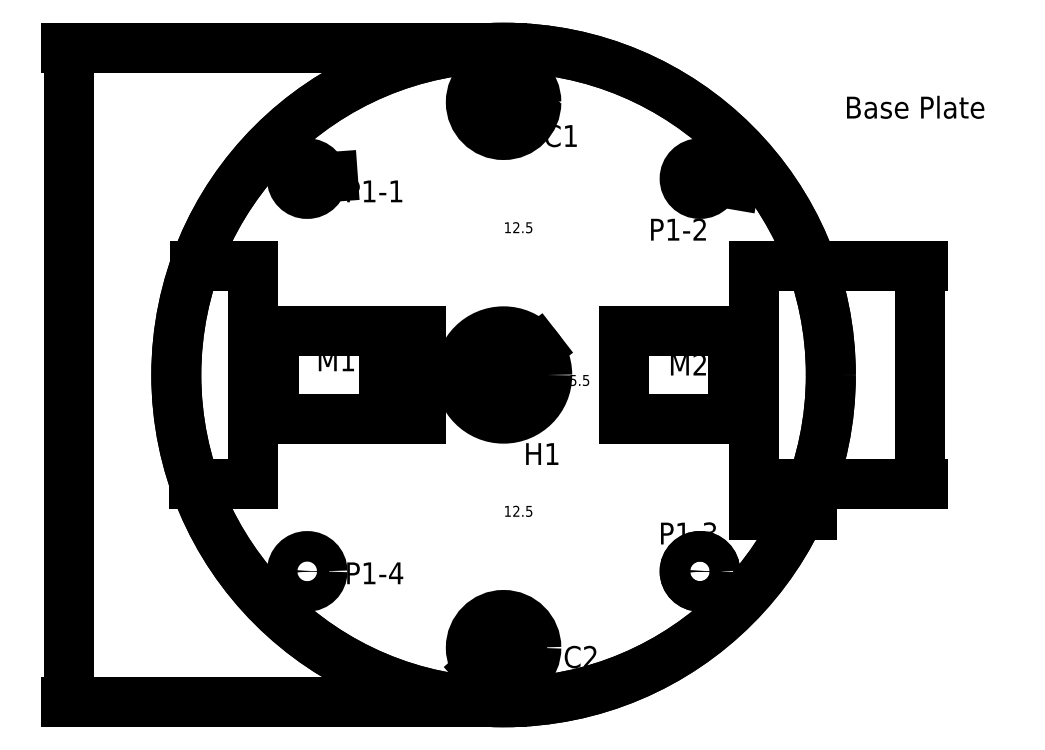
<metadata>
{"format":"dxf","ext":"dxf","renderer":"ezdxf+matplotlib","layout":"modelspace","background":"white","min_lineweight":24,"dpi":150}
</metadata>
<code>
0
SECTION
2
ENTITIES
0
CIRCLE
8
0
10
0
20
0
40
0
0
CIRCLE
8
0
10
0
20
0
40
15
0
CIRCLE
8
0
10
9
20
9
40
0.7
0
CIRCLE
8
0
10
-9
20
9
40
0.7
0
CIRCLE
8
0
10
-9
20
-9
40
0.7
0
CIRCLE
8
0
10
9
20
-9
40
-0.7
0
CIRCLE
8
0
10
9
20
-9
40
0.7
0
LINE
8
0
10
11.5
20
5
11
11.5
21
-5
0
LINE
8
0
10
-11.5
20
5
11
-11.5
21
-5
0
LINE
8
0
10
-11.52
20
-4.981
11
-14.18
21
-4.981
0
LINE
8
0
10
-11.5
20
5.009
11
-14.13
21
5.009
0
LINE
8
0
10
11.5
20
5.01
11
14.14
21
5.01
0
LINE
8
0
10
11.5
20
-5.003
11
14.14
21
-5.003
0
LINE
8
0
10
5.5
20
-2
11
10.5
21
-2
0
LINE
8
0
10
10.5
20
-2
11
10.5
21
2
0
LINE
8
0
10
10.5
20
2
11
5.5
21
2
0
LINE
8
0
10
5.5
20
2
11
5.5
21
-2
0
LINE
8
0
10
-5.5
20
-2
11
-10.5
21
-2
0
LINE
8
0
10
-10.5
20
-2
11
-10.5
21
2
0
LINE
8
0
10
-10.5
20
2
11
-5.5
21
2
0
LINE
8
0
10
-5.5
20
2
11
-5.5
21
-2
0
CIRCLE
8
0
10
9
20
9
40
0.15
0
CIRCLE
8
0
10
-9
20
9
40
0.15
0
CIRCLE
8
0
10
-9
20
9
40
0.15
0
CIRCLE
8
0
10
-9
20
-9
40
0.15
0
CIRCLE
8
0
10
9
20
-9
40
0.15
0
CIRCLE
8
0
10
5.75
20
1.8
40
0.12
0
CIRCLE
8
0
10
5.75
20
-1.8
40
0.12
0
CIRCLE
8
0
10
10.25
20
1.8
40
0.12
0
CIRCLE
8
0
10
10.25
20
-1.8
40
0.12
0
CIRCLE
8
0
10
-5.75
20
1.8
40
0.12
0
CIRCLE
8
0
10
-5.75
20
-1.8
40
0.12
0
CIRCLE
8
0
10
-10.25
20
1.8
40
0.12
0
CIRCLE
8
0
10
-10.25
20
-1.8
40
0.12
0
CIRCLE
8
0
10
0
20
12.5
40
1.5
0
CIRCLE
8
0
10
0
20
-12.5
40
1.5
0
CIRCLE
8
0
10
-1
20
12.5
40
0.15
0
CIRCLE
8
0
10
1
20
12.5
40
0.15
0
CIRCLE
8
0
10
-1
20
-12.5
40
0.15
0
CIRCLE
8
0
10
1
20
-12.5
40
0.15
0
CIRCLE
8
0
10
0
20
0
40
2
0
MTEXT
8
0
10
15.62
20
12.75
30
0
40
1
41
7.194
71
1
72
1
1
Base Plate
7
standard
210
0
220
0
230
1
50
0
73
2
44
1
0
MTEXT
8
0
10
-8.59
20
1.171
30
0
40
1
41
1.222
71
1
72
1
1
M1
7
standard
210
0
220
0
230
1
50
0
73
2
44
1
0
MTEXT
8
0
10
7.549
20
0.9761
30
0
40
1
41
1.444
71
1
72
1
1
M2
7
standard
210
0
220
0
230
1
50
0
73
2
44
1
0
MTEXT
8
0
10
1.822
20
11.45
30
0
40
1
41
1
71
1
72
1
1
C1
7
standard
210
0
220
0
230
1
50
0
73
2
44
1
0
MTEXT
8
0
10
2.733
20
-12.43
30
0
40
1
41
1.222
71
1
72
1
1
C2
7
standard
210
0
220
0
230
1
50
0
73
2
44
1
0
MTEXT
8
0
10
-7.289
20
8.915
30
0
40
1
41
2.444
71
1
72
1
1
P1-1
7
standard
210
0
220
0
230
1
50
0
73
2
44
1
0
MTEXT
8
0
10
6.638
20
7.158
30
0
40
1
41
2.667
71
1
72
1
1
P1-2
7
standard
210
0
220
0
230
1
50
0
73
2
44
1
0
MTEXT
8
0
10
7.093
20
-6.768
30
0
40
1
41
2.667
71
1
72
1
1
P1-3
7
standard
210
0
220
0
230
1
50
0
73
2
44
1
0
MTEXT
8
0
10
-7.289
20
-8.59
30
0
40
1
41
2.778
71
1
72
1
1
P1-4
7
standard
210
0
220
0
230
1
50
0
73
2
44
1
0
MTEXT
8
0
10
0.9111
20
-3.124
30
0
40
1
41
1.111
71
1
72
1
1
H1
7
standard
210
0
220
0
230
1
50
0
73
2
44
1
0
LEADER
8
0
3
Standard
71
1
72
0
73
3
74
0
75
0
40
1
41
10
76
0
76
0
0
LEADER
8
0
3
Standard
71
1
72
0
73
3
74
0
75
0
40
1
41
10
76
0
76
0
0
DIMENSION
8
0
2
*D3
10
0
20
-12.5
30
0
11
-0.6874
21
-12.85
31
0
70
36
71
5
72
0
3
Standard
53
0
210
0
220
0
230
1
15
-1.127
25
-13.49
35
0
40
0
0
DIMENSION
8
0
2
*D4
10
1
20
12.5
30
0
11
0.6776
21
13.11
31
0
70
36
71
5
72
0
3
Standard
53
0
210
0
220
0
230
1
15
0.8965
25
12.61
35
0
40
0
0
DIMENSION
8
0
2
*D5
10
0
20
0
30
0
11
0.675
21
0.7612
31
0
70
36
71
5
72
0
3
Standard
53
0
210
0
220
0
230
1
15
1.58
25
1.226
35
0
40
0
0
DIMENSION
8
0
2
*D6
10
9
20
9
30
0
11
10.16
21
8.991
31
0
70
36
71
5
72
0
3
Standard
53
0
210
0
220
0
230
1
15
9.69
25
8.882
35
0
40
0
0
DIMENSION
8
0
2
*D7
10
-9
20
9
30
0
11
-8.351
21
9.235
31
0
70
36
71
5
72
0
3
Standard
53
0
210
0
220
0
230
1
15
-8.85
25
9.011
35
0
40
0
0
DIMENSION
8
0
2
*D8
10
-3.913
20
-2
30
0
11
-4.1
21
2.296e-17
31
0
70
32
71
5
72
0
3
Standard
53
0
210
0
220
0
230
1
13
-5.5
23
2
33
0
14
-5.5
24
-2
34
0
50
90
0
DIMENSION
8
0
2
*D9
10
19.09
20
-5
30
0
11
18.9
21
-8.652e-16
31
0
70
32
71
5
72
0
3
Standard
53
0
210
0
220
0
230
1
13
11.5
23
5
33
0
14
11.5
24
-5
34
0
50
90
0
DIMENSION
8
0
2
*D10
10
14.13
20
-6.283
30
0
11
12.81
21
-6.096
31
0
70
32
71
5
72
0
3
Standard
53
0
210
0
220
0
230
1
13
11.5
23
-5.004
33
0
14
14.13
24
-5.004
34
0
0
DIMENSION
8
0
2
*D11
10
-19.93
20
-15
30
0
11
-20.12
21
1.799e-15
31
0
70
32
71
5
72
0
3
Standard
53
0
210
0
220
0
230
1
13
0
23
15
33
0
14
0
24
-15
34
0
50
90
0
LINE
8
0
10
-11.5
20
5.009
11
-14.14
21
5.009
0
CIRCLE
8
0
10
0
20
0
40
15
0
MTEXT
8
0
10
0
20
7
30
0
40
0.5
41
1.056
71
1
72
1
1
12.5
7

210
0
220
0
230
1
50
0
73
2
44
0.1
0
MTEXT
8
0
10
0
20
-6
30
0
40
0.5
41
1.056
71
1
72
1
1
12.5
7

210
0
220
0
230
1
50
0
73
2
44
0.1
0
MTEXT
8
0
10
3
20
0
30
0
40
0.5
41
0.7778
71
1
72
1
1
5.5
7

210
0
220
0
230
1
50
0
73
2
44
0.1
0
ENDSEC
0
EOF

</code>
